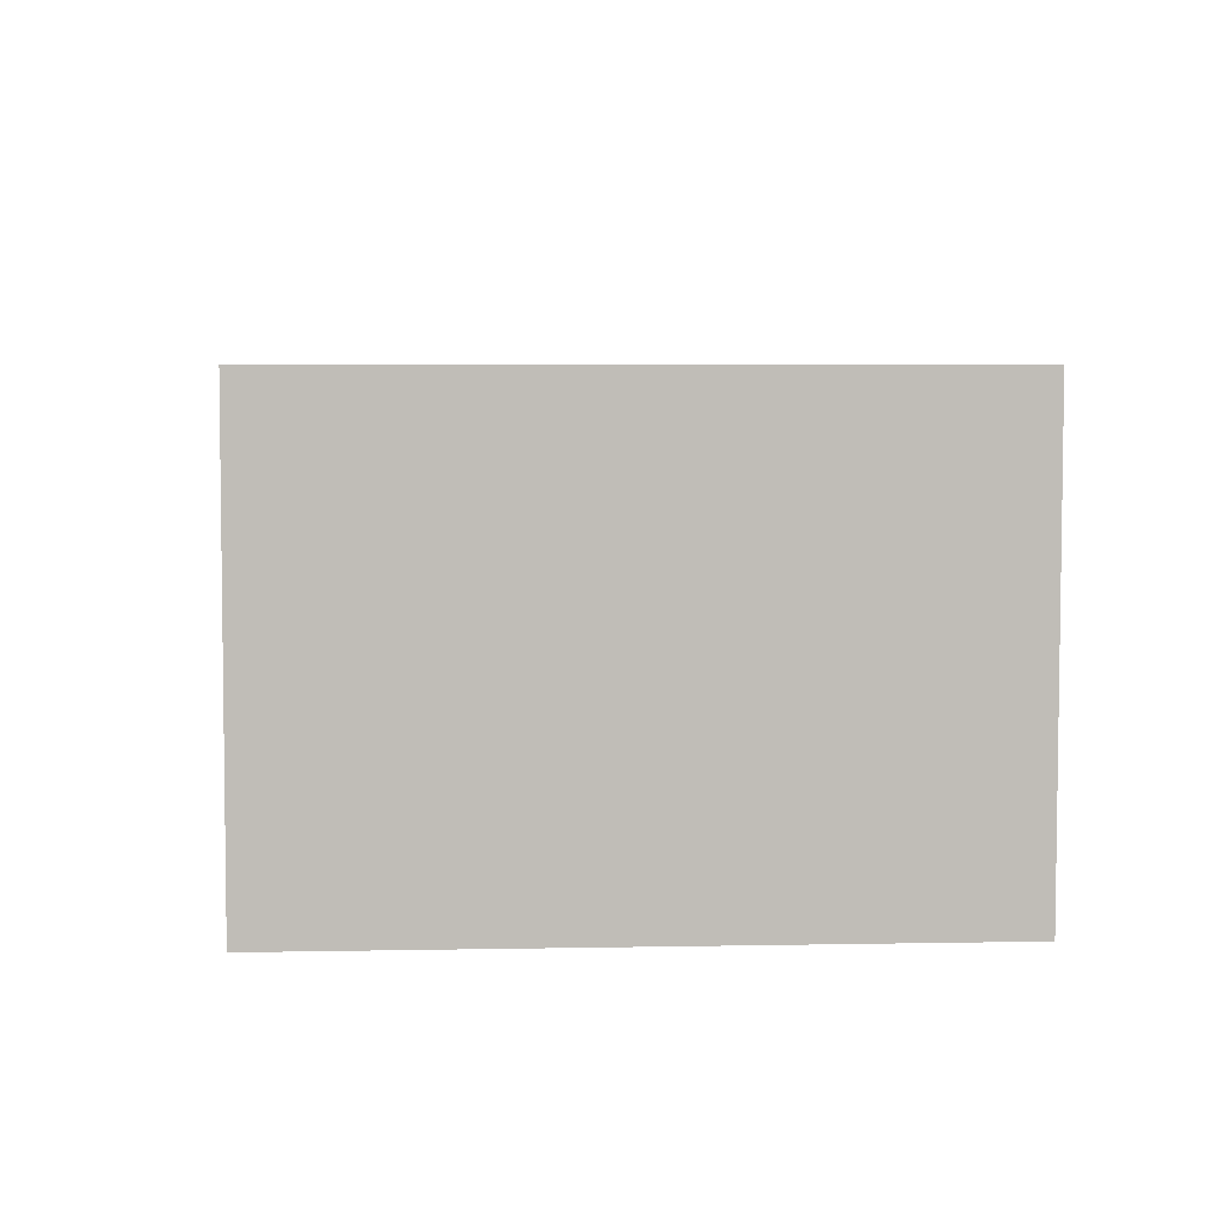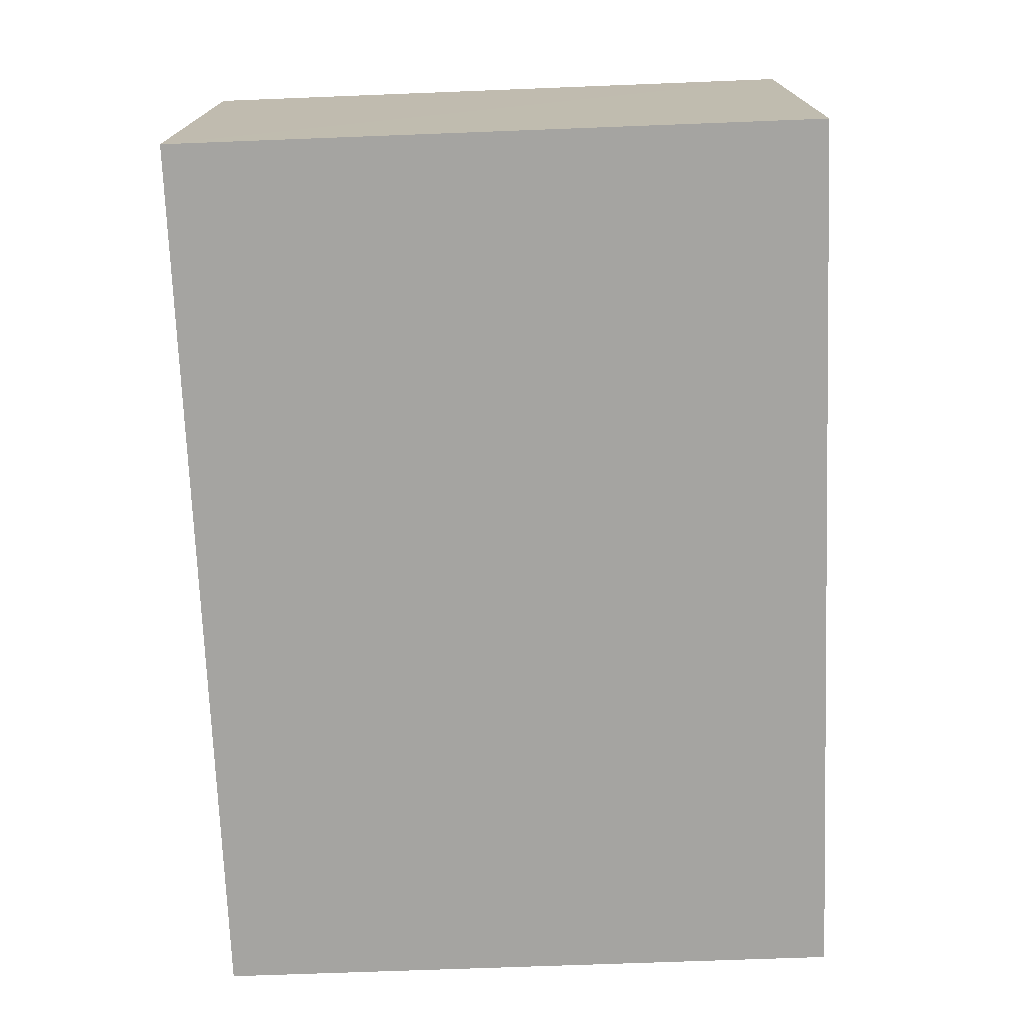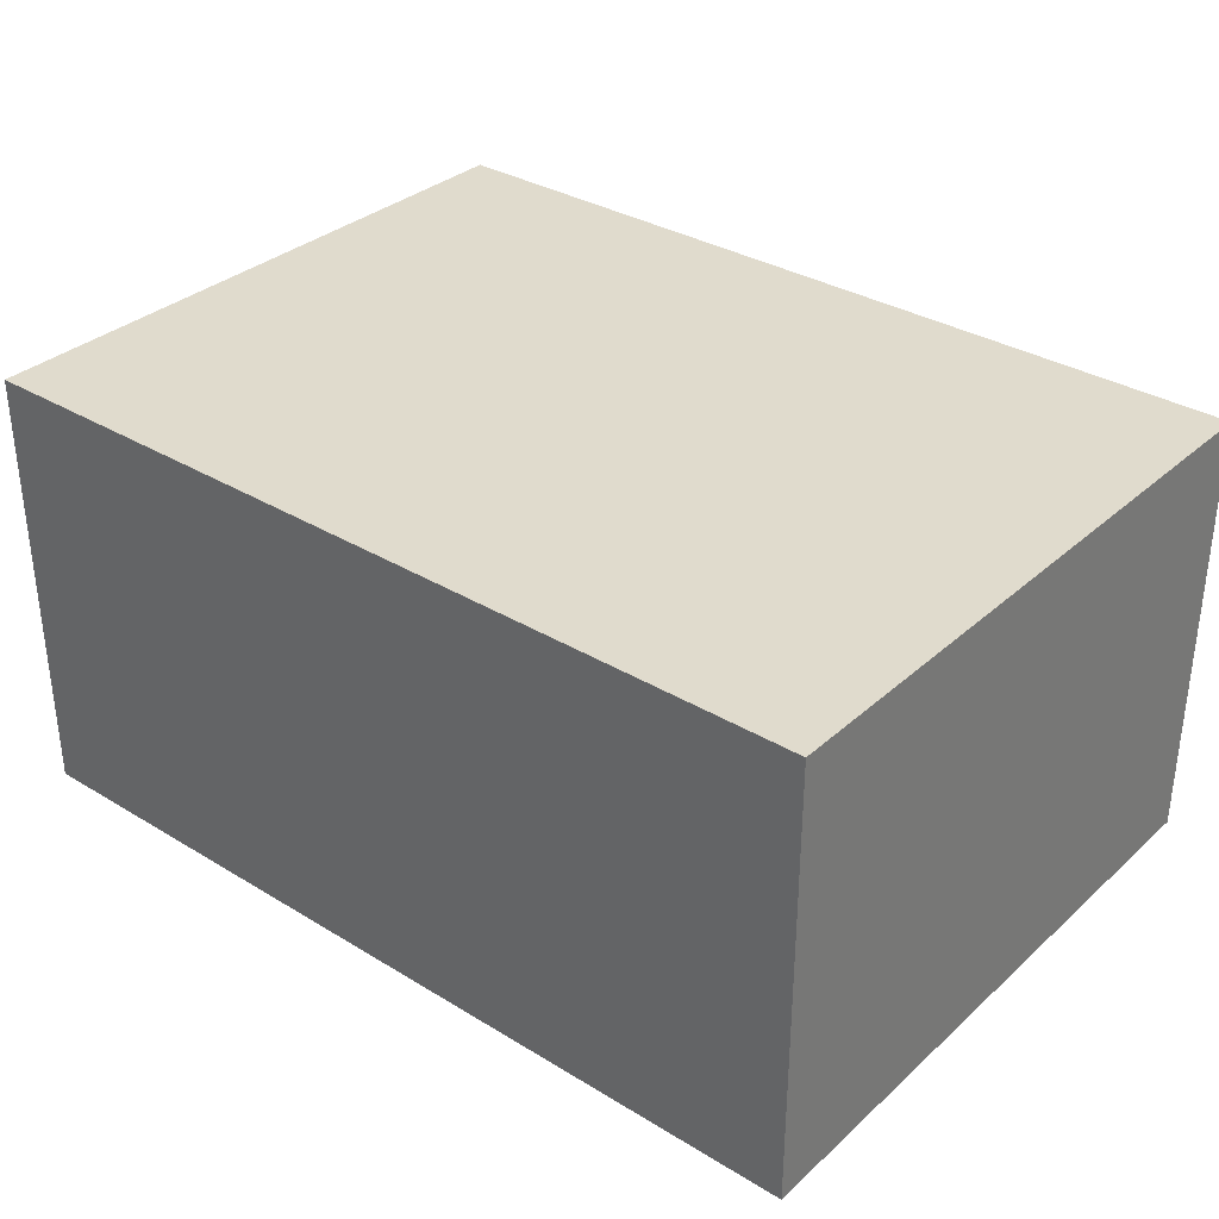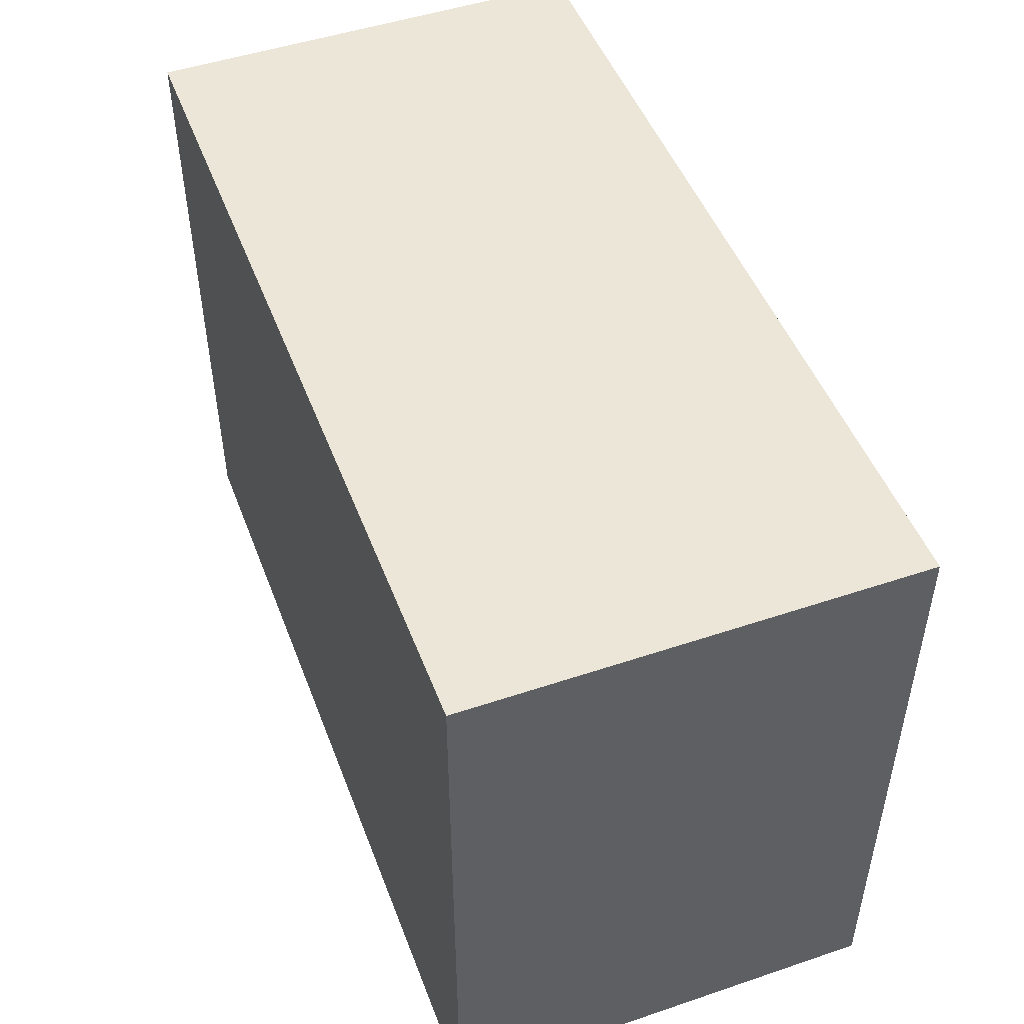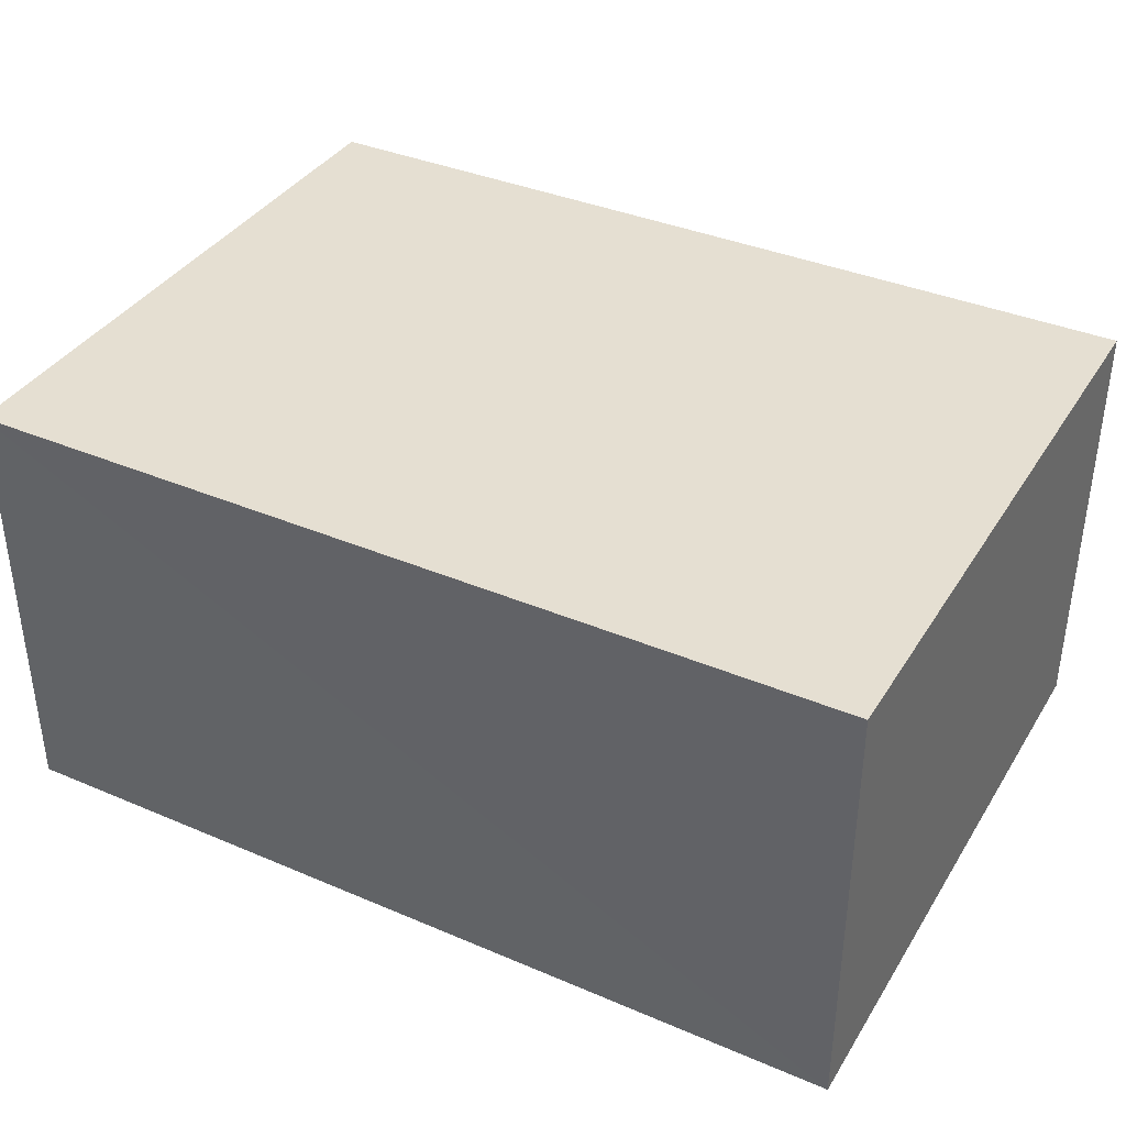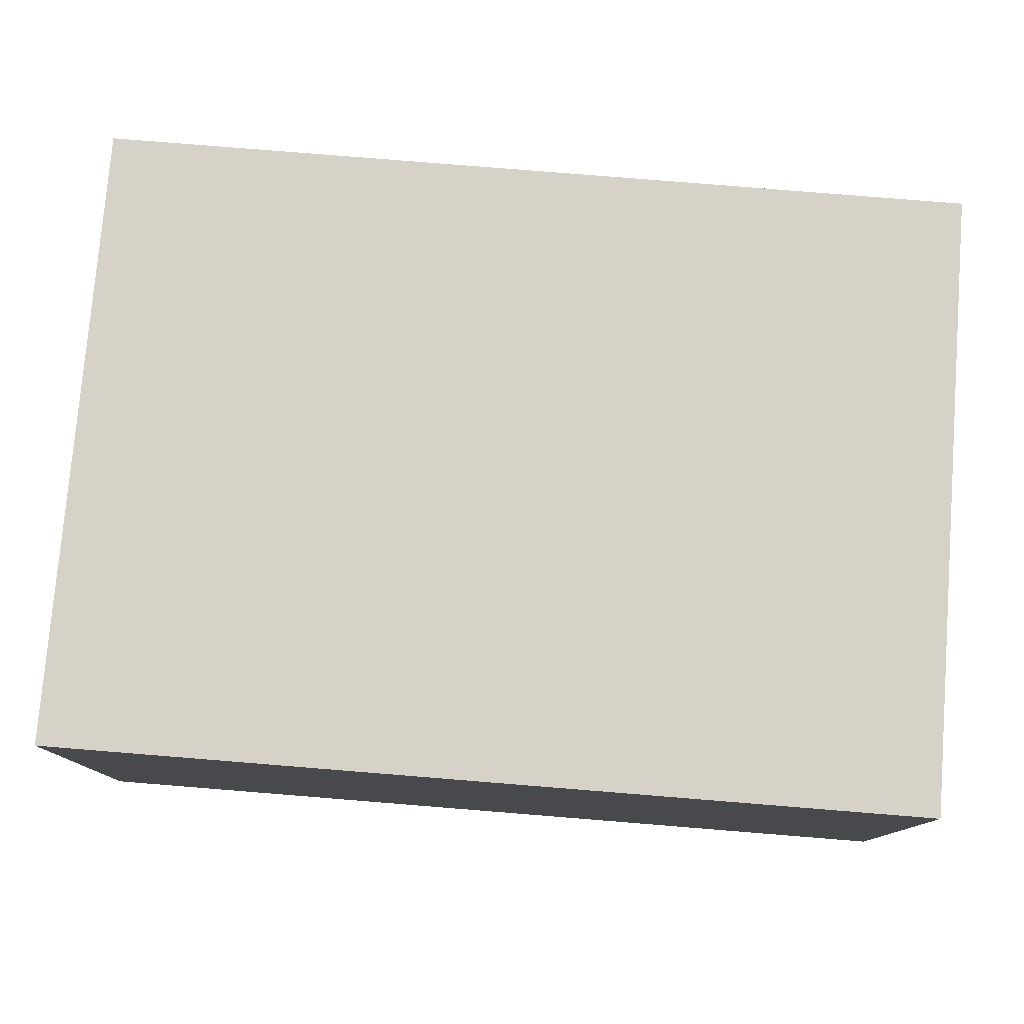
<metadata>
{"format":"obj","ext":"obj","renderer":"f3d","projection":"perspective","resolution":1024,"background":"white","views":[{"elev":5.0,"azim":-93.7,"up":"+Z"},{"elev":-73.3,"azim":-87.8,"up":"+Z"},{"elev":33.3,"azim":39.7,"up":"+Z"},{"elev":48.9,"azim":69.5,"up":"+Y"},{"elev":37.5,"azim":-151.5,"up":"+Z"},{"elev":78.0,"azim":4.6,"up":"+Z"}]}
</metadata>
<code>
v 0.02199 0.02917 0.08353
v 0.02203 0.00422 0.08353
v 0.02203 0.00422 0.06608
v -0.01289 0.02923 0.06611
v -0.01289 0.00422 0.08353
v 0.02199 0.02917 0.0661
v -0.01287 0.02921 0.08353
v -0.01289 0.00422 0.06608
f 5 3 2
f 6 4 1
f 6 1 2
f 6 2 3
f 7 5 2
f 7 2 1
f 7 1 4
f 7 4 5
f 8 5 4
f 8 3 5
f 8 6 3
f 8 4 6

</code>
